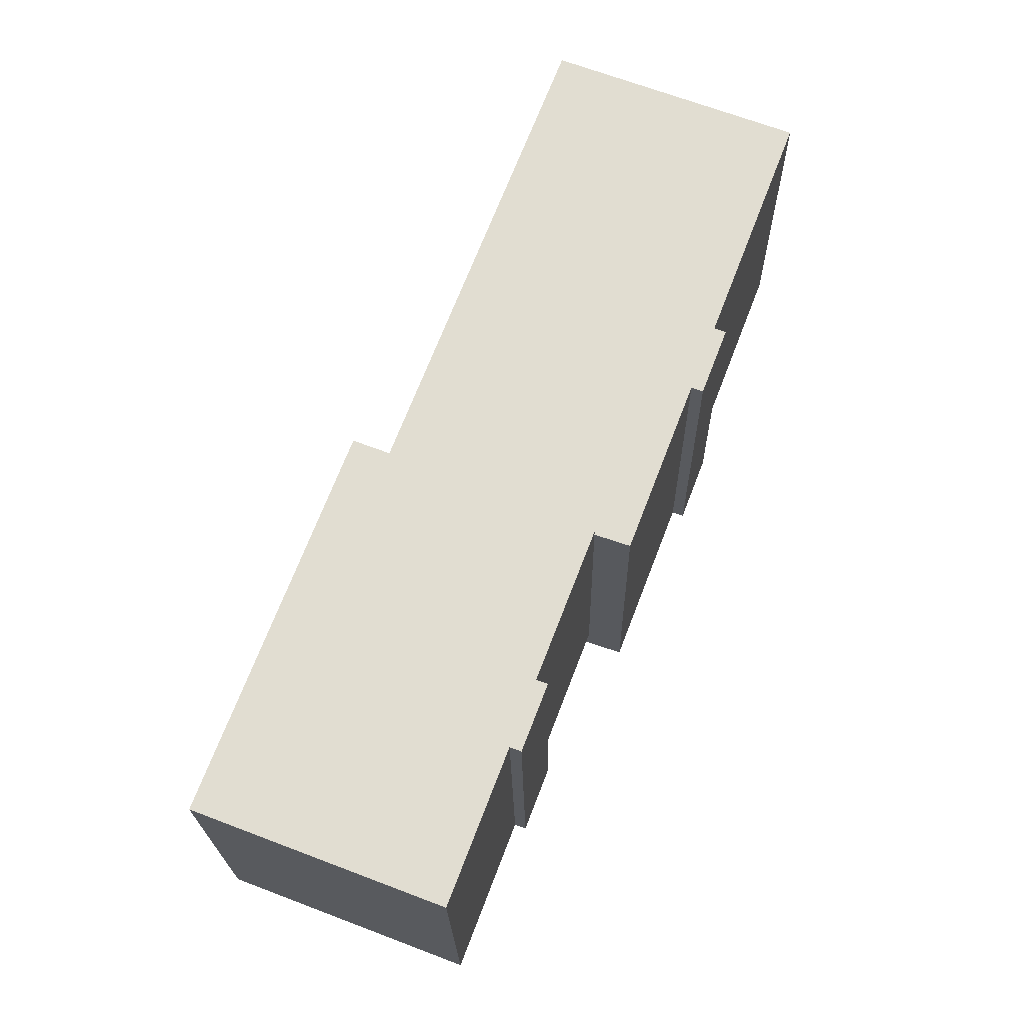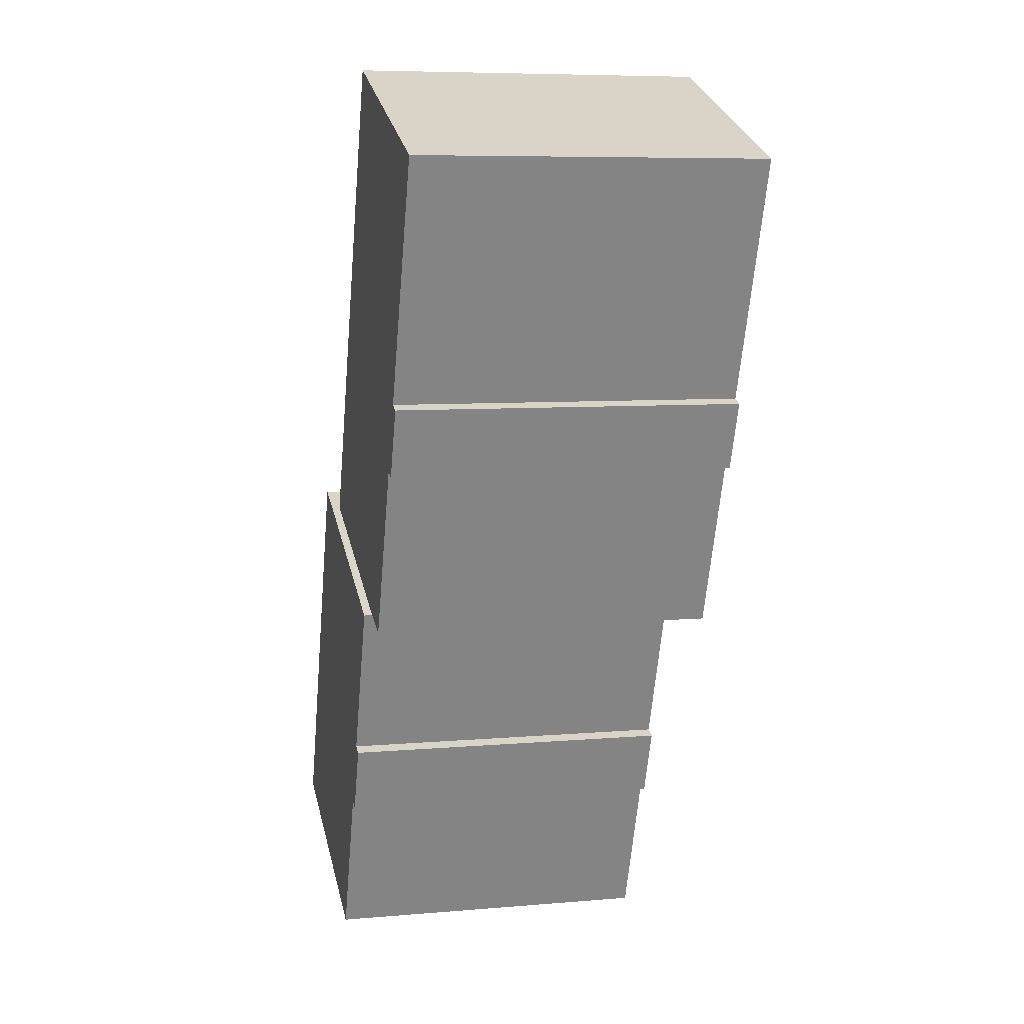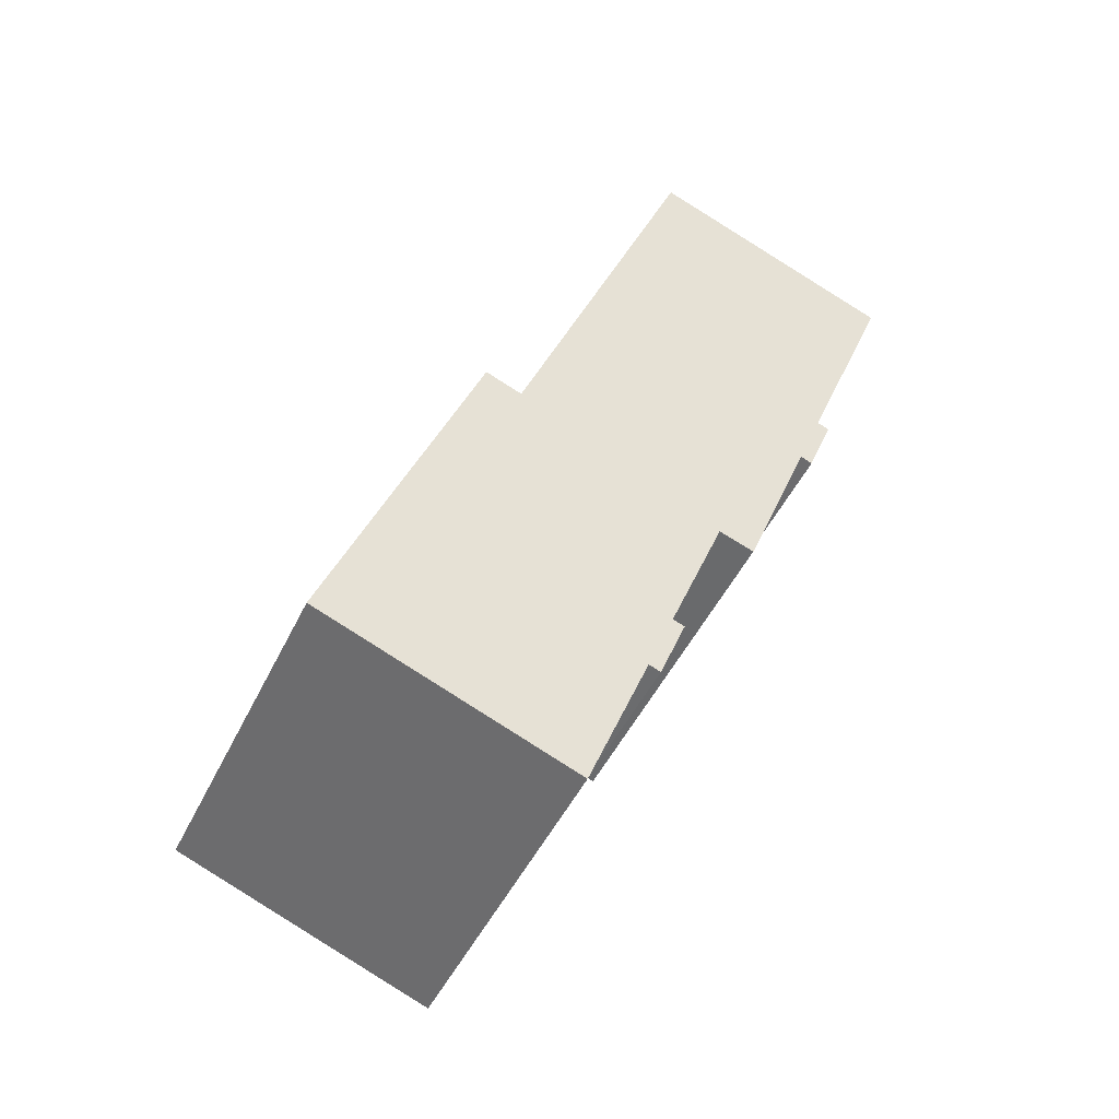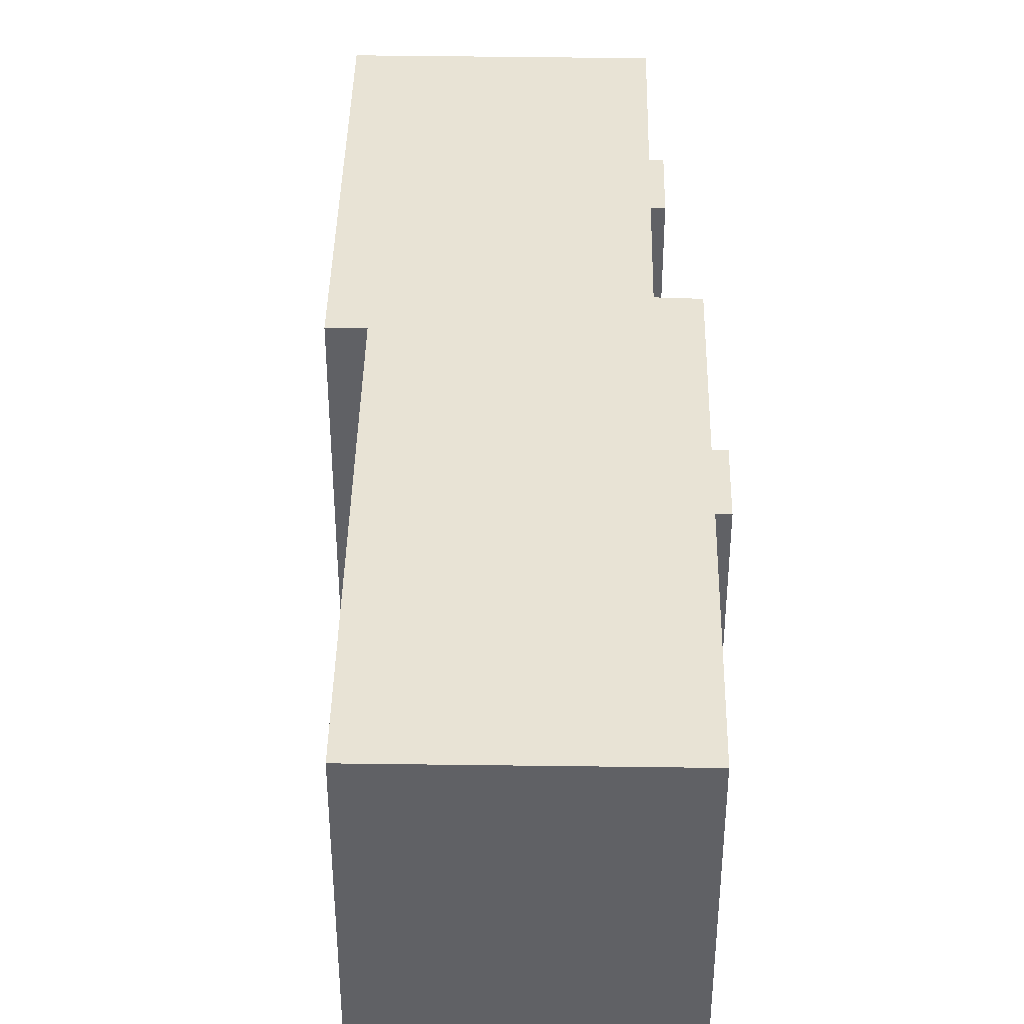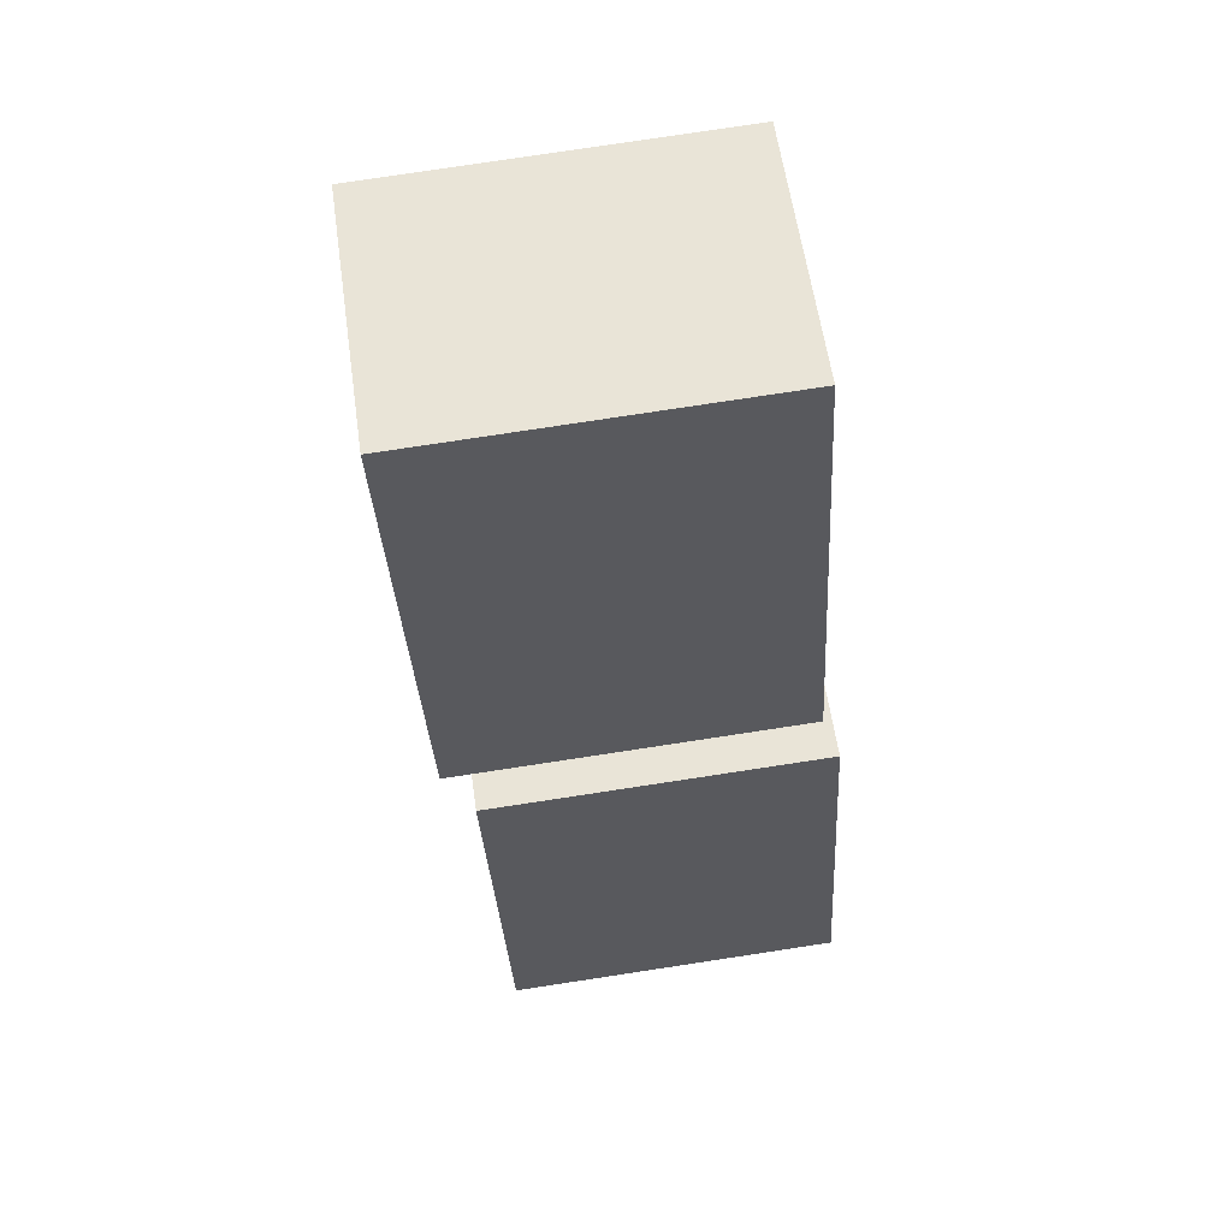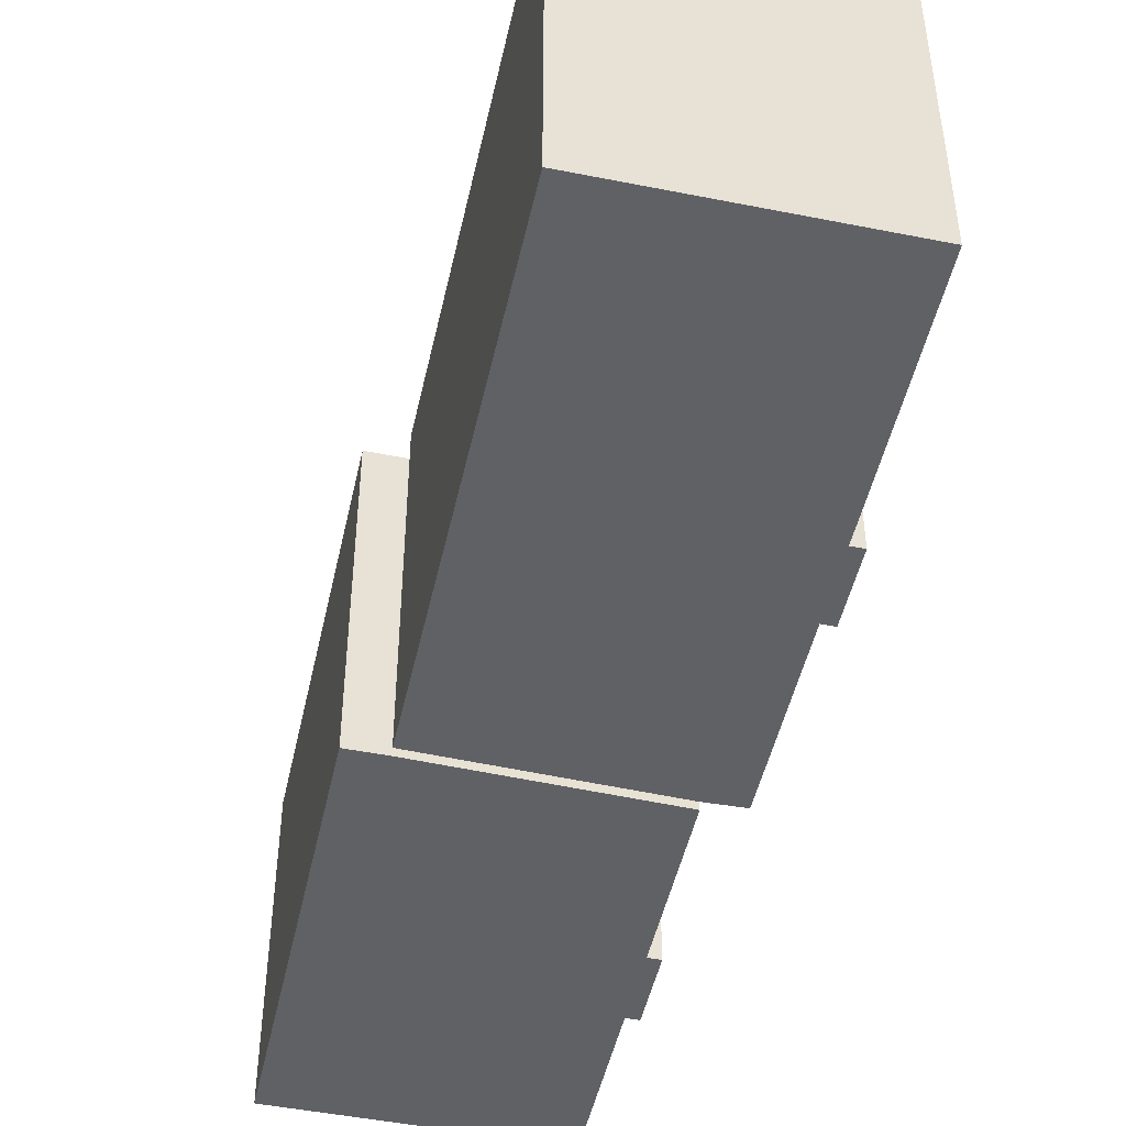
<metadata>
{"format":"obj","ext":"obj","renderer":"f3d","projection":"perspective","resolution":1024,"background":"white","views":[{"elev":-21.5,"azim":1.0,"up":"+Z"},{"elev":7.4,"azim":76.2,"up":"+Z"},{"elev":-47.9,"azim":-24.8,"up":"+Z"},{"elev":41.2,"azim":22.1,"up":"+Y"},{"elev":79.2,"azim":-98.6,"up":"+Z"},{"elev":-48.4,"azim":8.6,"up":"+Y"}]}
</metadata>
<code>
v  24.29 14 29.73
v  20.69 14 20.35
v  14.46 14 33.54
v  15.56 14 11.19
v  7.227 14 14.68
v  16.98 14 10.7
v  19.65 14 17.64
v  20.11 14 17.46
v  21.05 14 19.9
v  21.15 14 20.17
v  12.63 12.85 2.199
v  12.18 12.85 2.374
v  13.57 12.85 4.633
v  7.227 12.85 14.68
v  0.0002808 12.85 -0.0004178
v  5.819 12.85 15.22
v  15.56 12.85 11.2
v  13.21 12.85 5.06
v  13.67 12.85 4.884
v  9.818 12.85 -3.77
v  7.227 -8.99e-16 14.68
v  24.29 -1.821e-15 29.73
v  14.46 -2.054e-15 33.54
v  20.69 -1.246e-15 20.35
v  21.15 -1.235e-15 20.17
v  21.05 -1.218e-15 19.9
v  19.65 -1.08e-15 17.64
v  16.98 -6.552e-16 10.7
v  15.56 -6.855e-16 11.2
v  20.11 -1.069e-15 17.46
v  13.57 -0.33 4.633
v  12.18 -0.33 2.375
v  12.63 -0.33 2.199
v  0 -0.33 -2.021e-17
v  9.818 -0.33 -3.77
v  13.67 -0.33 4.885
v  13.21 -0.33 5.06
v  15.56 -0.33 11.2
v  7.227 -0.33 14.68
v  5.819 -0.33 15.22
g defaultobject
f 1 2 3
f 3 4 5
f 4 3 6
f 6 3 7
f 7 3 8
f 8 3 2
f 8 2 9
f 9 2 10
f 11 12 13
f 14 15 16
f 15 14 17
f 15 17 18
f 15 18 19
f 15 19 13
f 15 13 12
f 15 12 20
f 21 22 23
f 22 21 24
f 24 21 25
f 25 21 26
f 26 21 27
f 27 21 28
f 28 21 29
f 30 26 27
f 31 32 33
f 32 34 35
f 34 32 31
f 34 31 36
f 34 36 37
f 34 37 38
f 34 38 39
f 34 39 40
f 37 17 38
f 17 37 18
f 36 18 37
f 18 36 19
f 31 19 36
f 19 31 13
f 33 13 31
f 13 33 11
f 12 33 32
f 33 12 11
f 35 12 32
f 12 35 20
f 15 35 34
f 35 15 20
f 16 34 40
f 34 16 15
f 39 16 40
f 16 39 14
f 38 14 39
f 14 38 17
f 3 21 23
f 21 3 5
f 22 3 23
f 3 22 1
f 24 1 22
f 1 24 2
f 25 2 24
f 2 25 10
f 26 10 25
f 10 26 9
f 30 9 26
f 9 30 8
f 7 30 27
f 30 7 8
f 28 7 27
f 7 28 6
f 4 28 29
f 28 4 6
f 5 29 21
f 29 5 4

</code>
